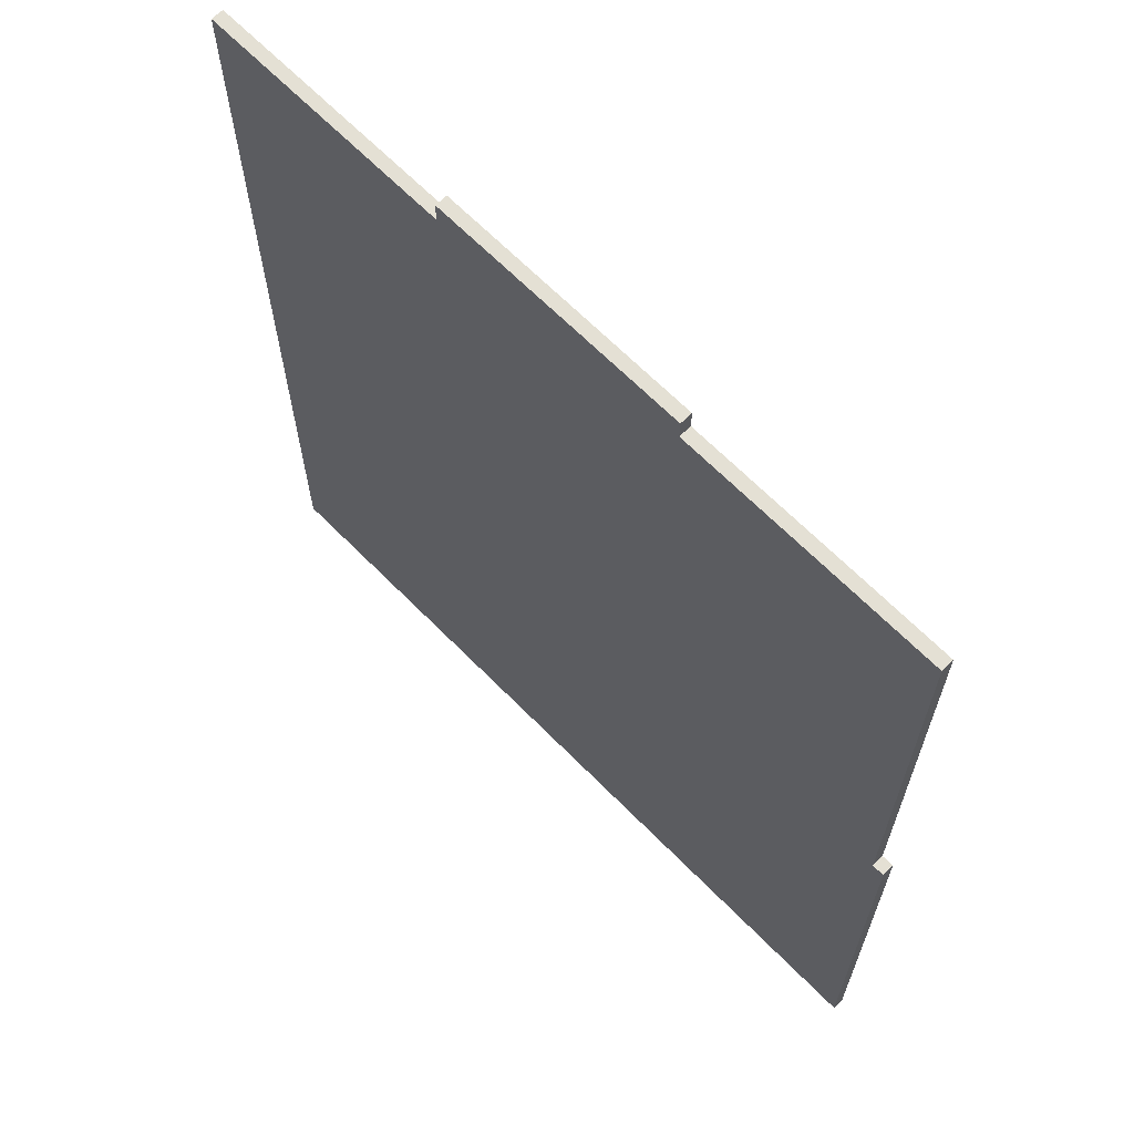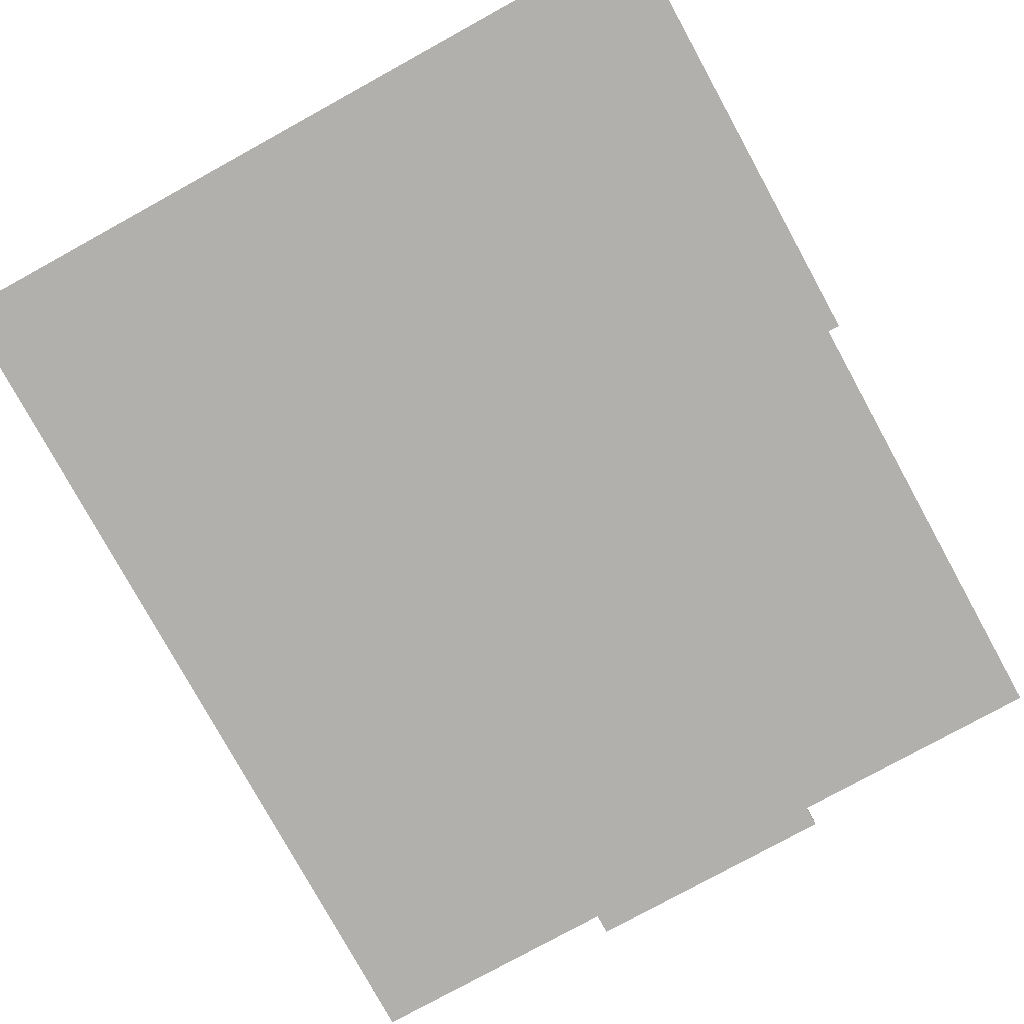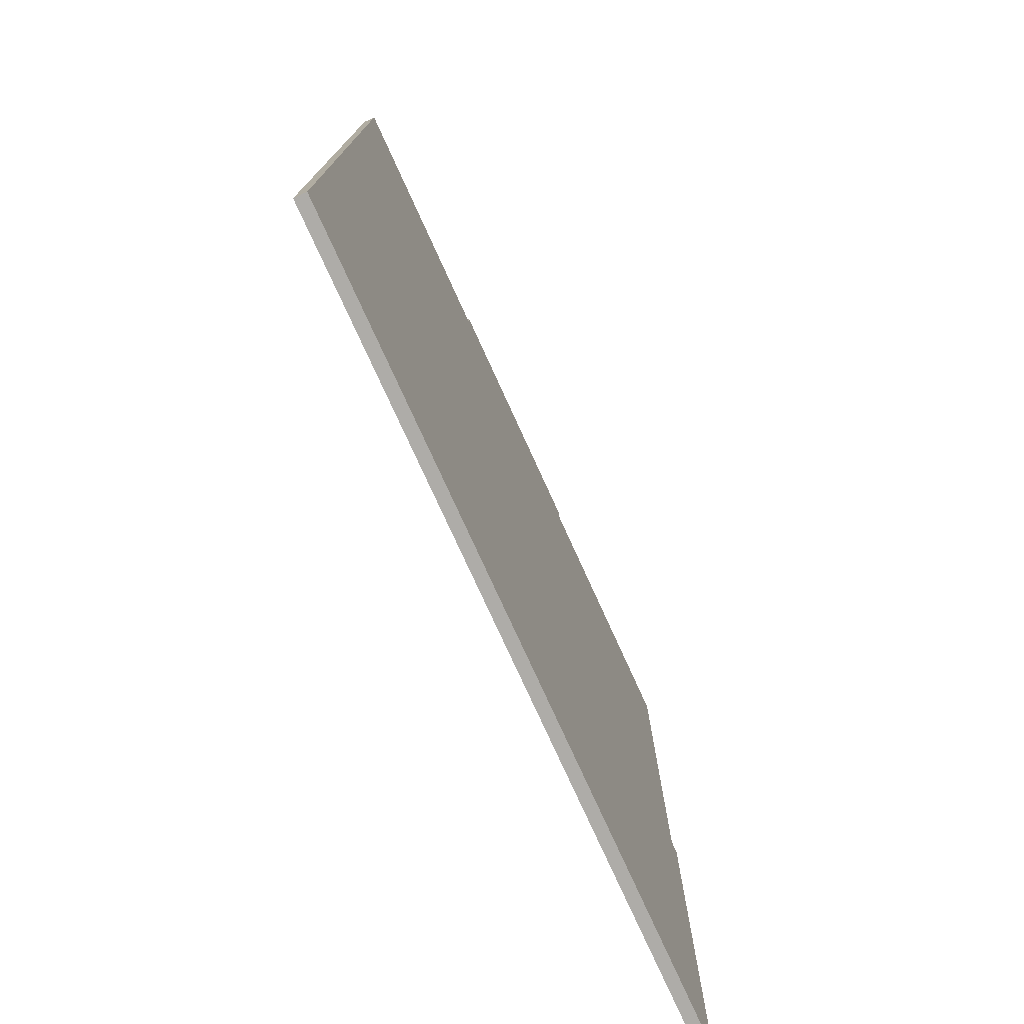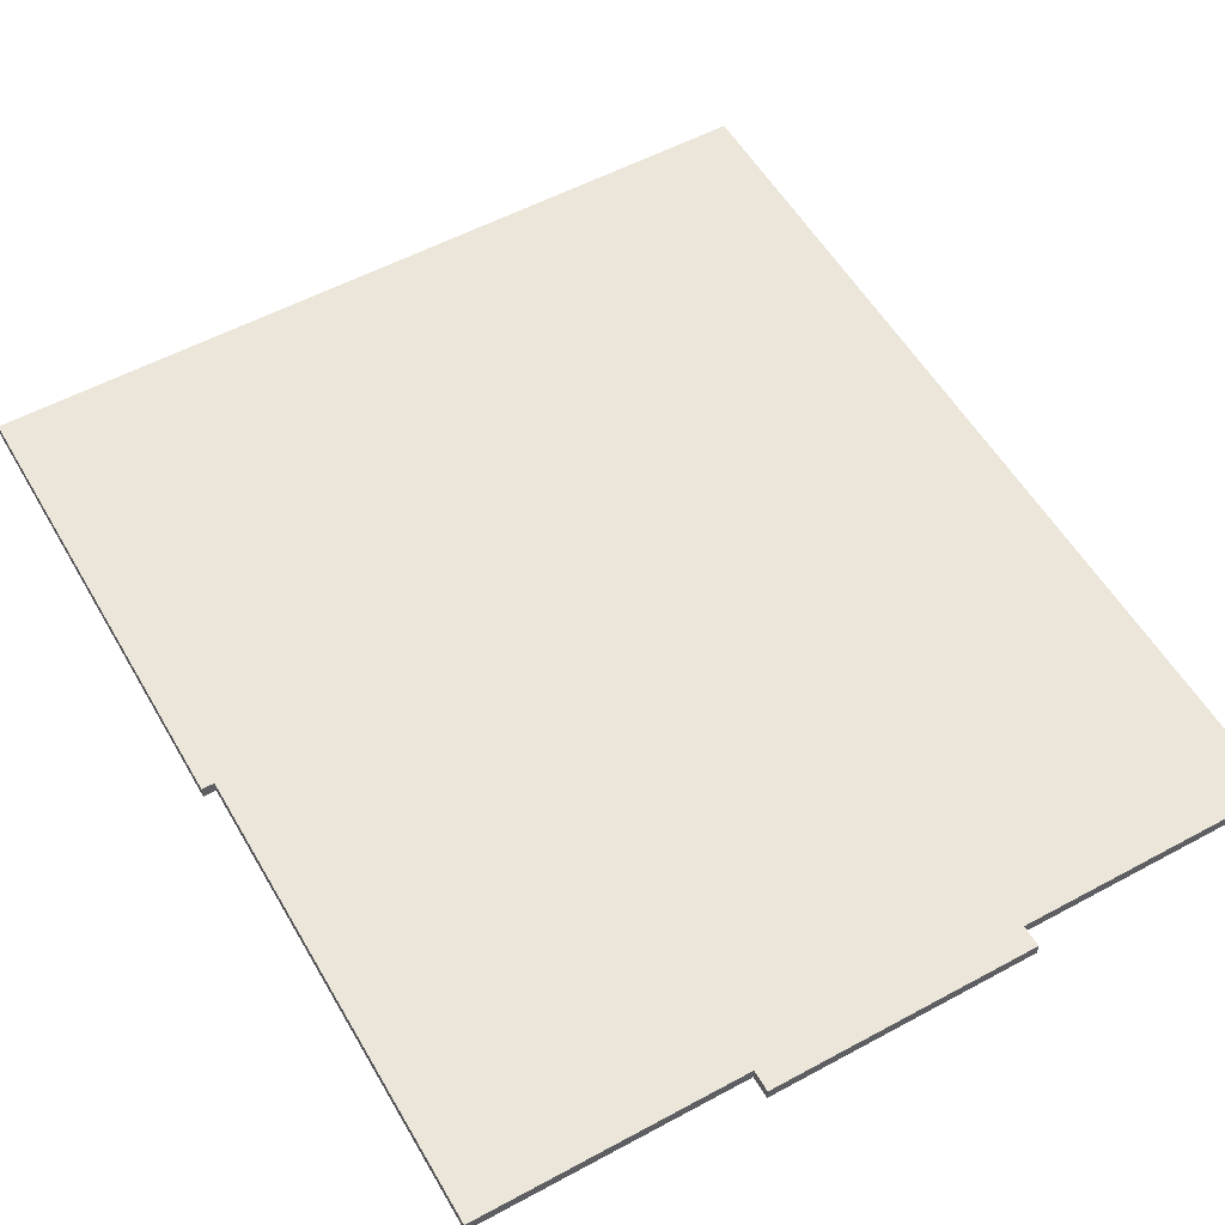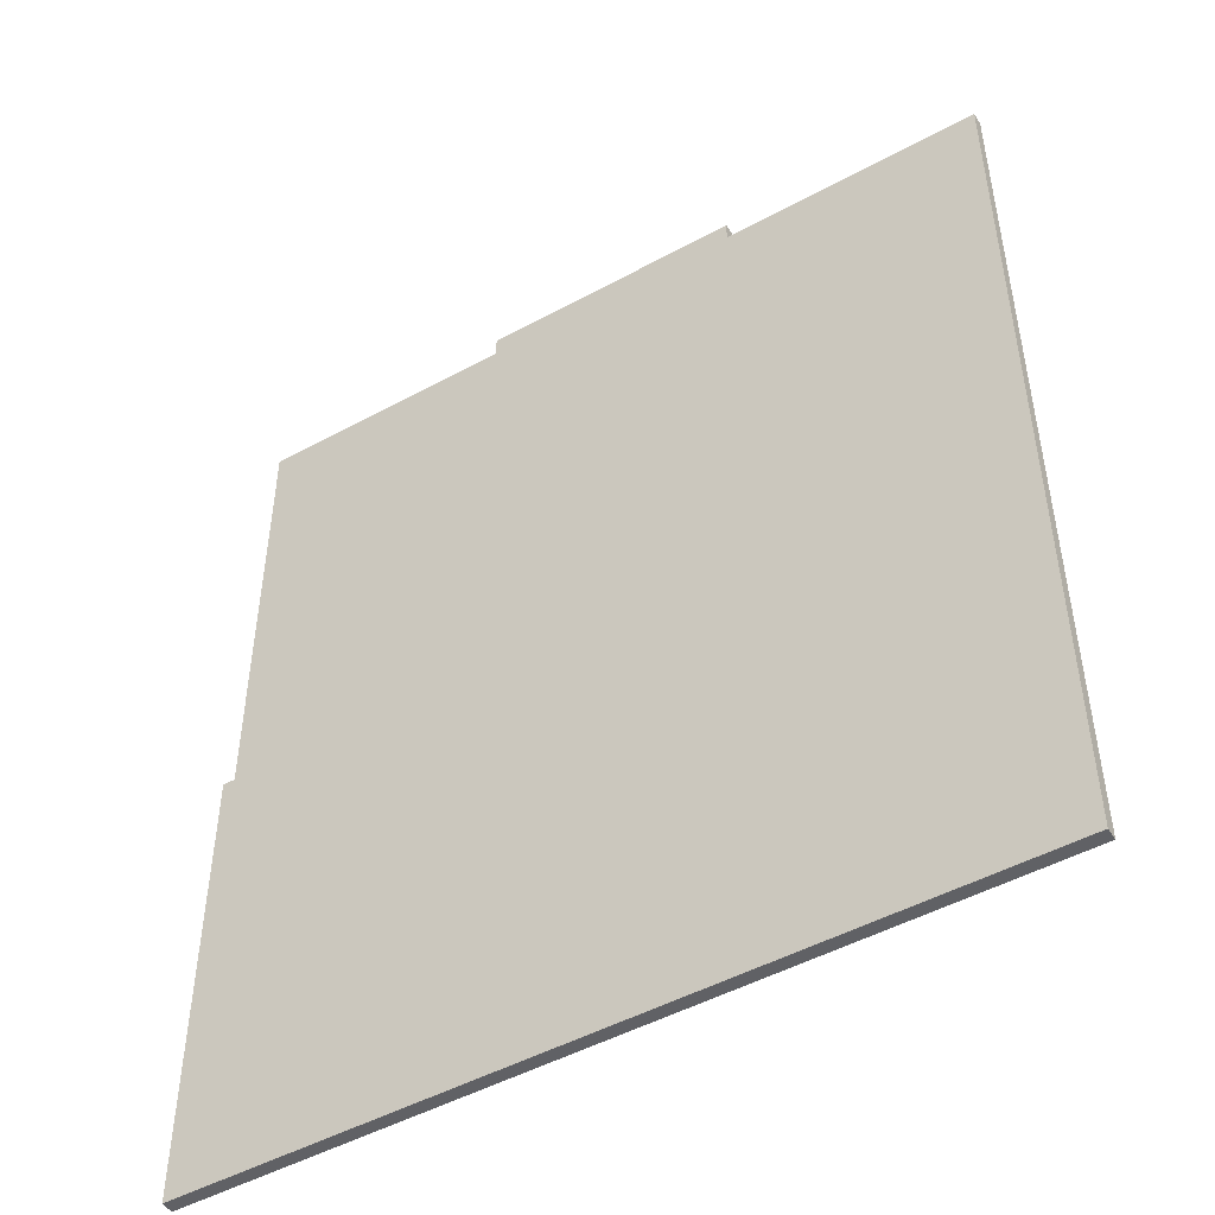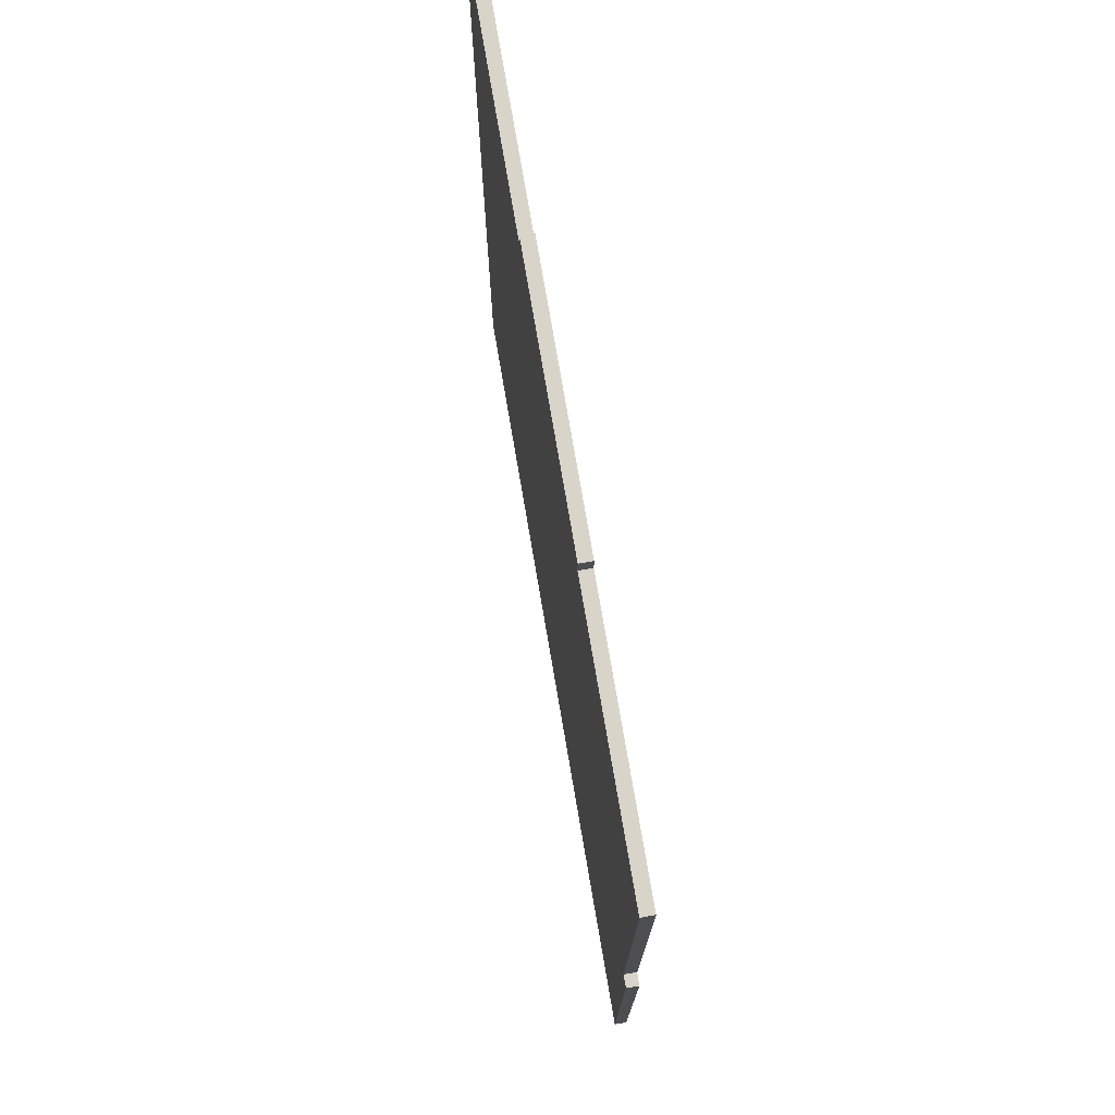
<metadata>
{"format":"obj","ext":"obj","renderer":"f3d","projection":"perspective","resolution":1024,"background":"white","views":[{"elev":66.0,"azim":-134.5,"up":"+Z"},{"elev":-78.6,"azim":-151.2,"up":"+Y"},{"elev":-76.9,"azim":114.5,"up":"+Z"},{"elev":55.2,"azim":-29.7,"up":"+Y"},{"elev":-48.7,"azim":31.3,"up":"+Z"},{"elev":75.7,"azim":-99.7,"up":"+Z"}]}
</metadata>
<code>
g object_1
v 359.2 2330 5.516e-10
v 359.2 2342 5.516e-10
v 359.2 2330 446
v 359.2 2342 446
v 359.2 2330 446
v 359.2 2342 446
v 371.2 2330 446
v 371.2 2342 446
v 371.2 2330 446
v 371.2 2342 446
v 371.2 2330 891.9
v 371.2 2342 891.9
v 371.2 2330 891.9
v 371.2 2342 891.9
v 626.4 2330 891.9
v 626.4 2342 891.9
v 626.4 2330 891.9
v 626.4 2342 891.9
v 626.4 2330 912.4
v 626.4 2342 912.4
v 626.4 2330 912.4
v 626.4 2342 912.4
v 881.7 2330 912.4
v 881.7 2342 912.4
v 881.7 2330 912.4
v 881.7 2342 912.4
v 881.7 2330 900.4
v 881.7 2342 900.4
v 881.7 2330 891.9
v 881.7 2342 891.9
v 881.7 2330 891.9
v 881.7 2342 891.9
v 1137 2330 891.9
v 1137 2342 891.9
v 1137 2330 891.9
v 1137 2342 891.9
v 1137 2330 5.516e-10
v 1137 2342 5.516e-10
v 1137 2330 5.516e-10
v 1137 2342 5.516e-10
v 371.2 2330 5.516e-10
v 371.2 2342 5.516e-10
v 359.2 2330 5.516e-10
v 359.2 2342 5.516e-10
v 359.2 2330 5.516e-10
v 359.2 2330 446
v 371.2 2330 446
v 371.2 2330 891.9
v 626.4 2330 891.9
v 626.4 2330 912.4
v 881.7 2330 912.4
v 881.7 2330 900.4
v 881.7 2330 891.9
v 1137 2330 891.9
v 1137 2330 5.516e-10
v 371.2 2330 5.516e-10
v 359.2 2342 5.516e-10
v 359.2 2342 446
v 371.2 2342 446
v 371.2 2342 891.9
v 626.4 2342 891.9
v 626.4 2342 912.4
v 881.7 2342 912.4
v 881.7 2342 900.4
v 881.7 2342 891.9
v 1137 2342 891.9
v 1137 2342 5.516e-10
v 371.2 2342 5.516e-10
f 1 3 4 2
f 5 7 8 6
f 9 11 12 10
f 13 15 16 14
f 17 19 20 18
f 21 23 24 22
f 25 27 28 26
f 27 29 30 28
f 31 33 34 32
f 35 37 38 36
f 39 41 42 40
f 41 43 44 42
f 50 52 51
f 49 53 52
f 52 50 49
f 47 49 48
f 49 47 53
f 47 55 53
f 56 55 47
f 46 45 47
f 56 47 45
f 55 54 53
f 62 63 64
f 61 64 65
f 64 61 62
f 59 60 61
f 61 65 59
f 59 65 67
f 68 59 67
f 58 59 57
f 68 57 59
f 67 65 66

</code>
